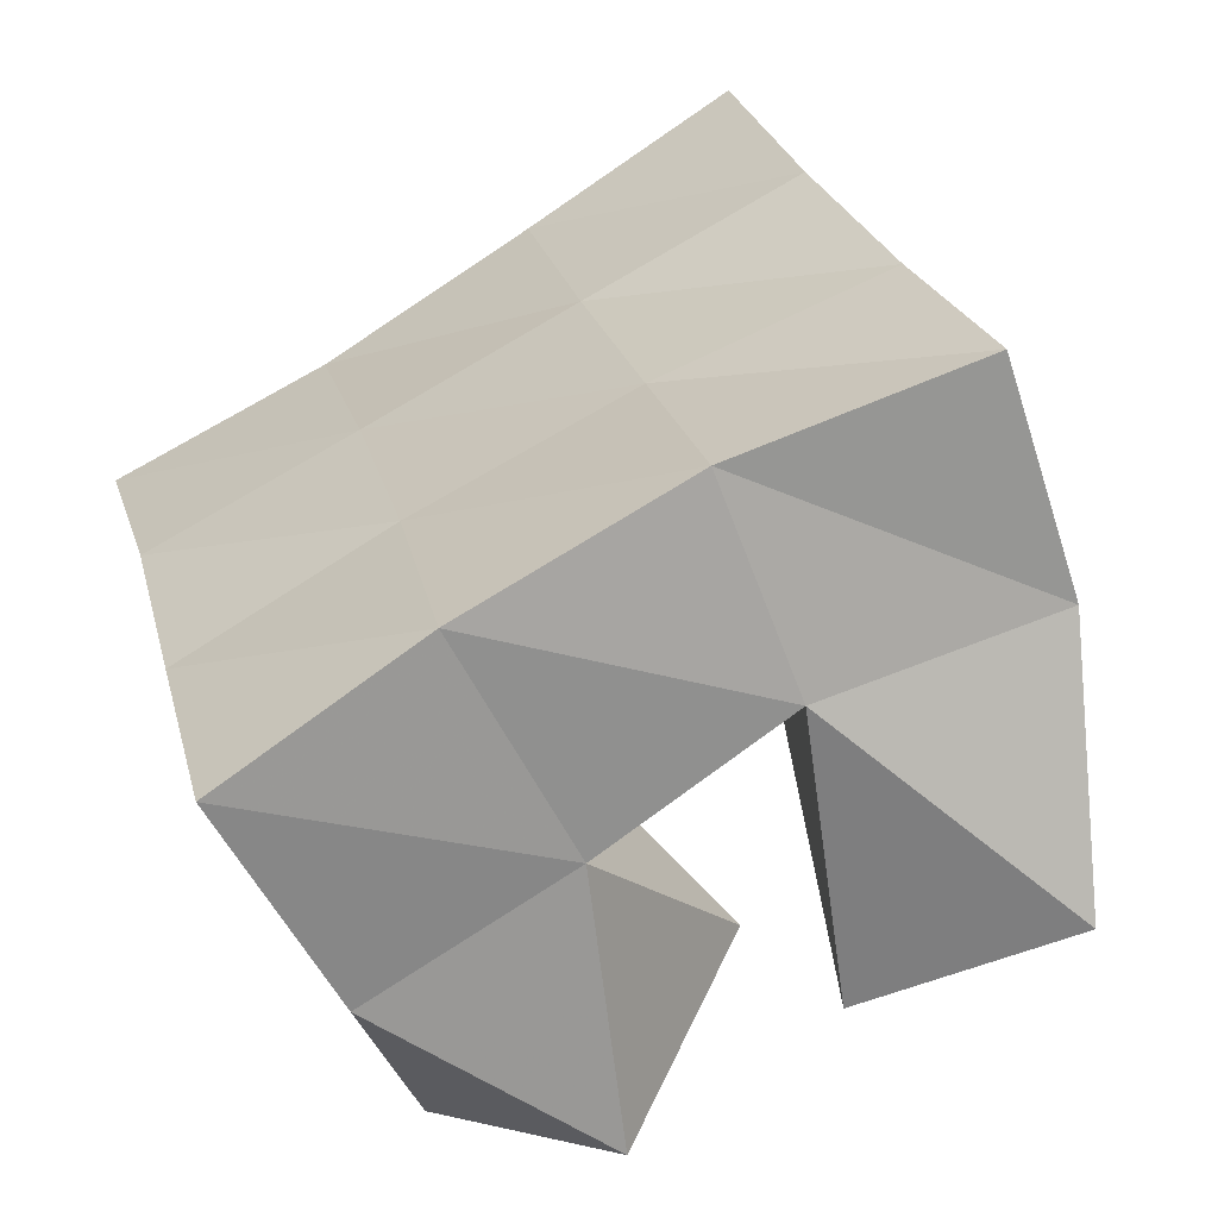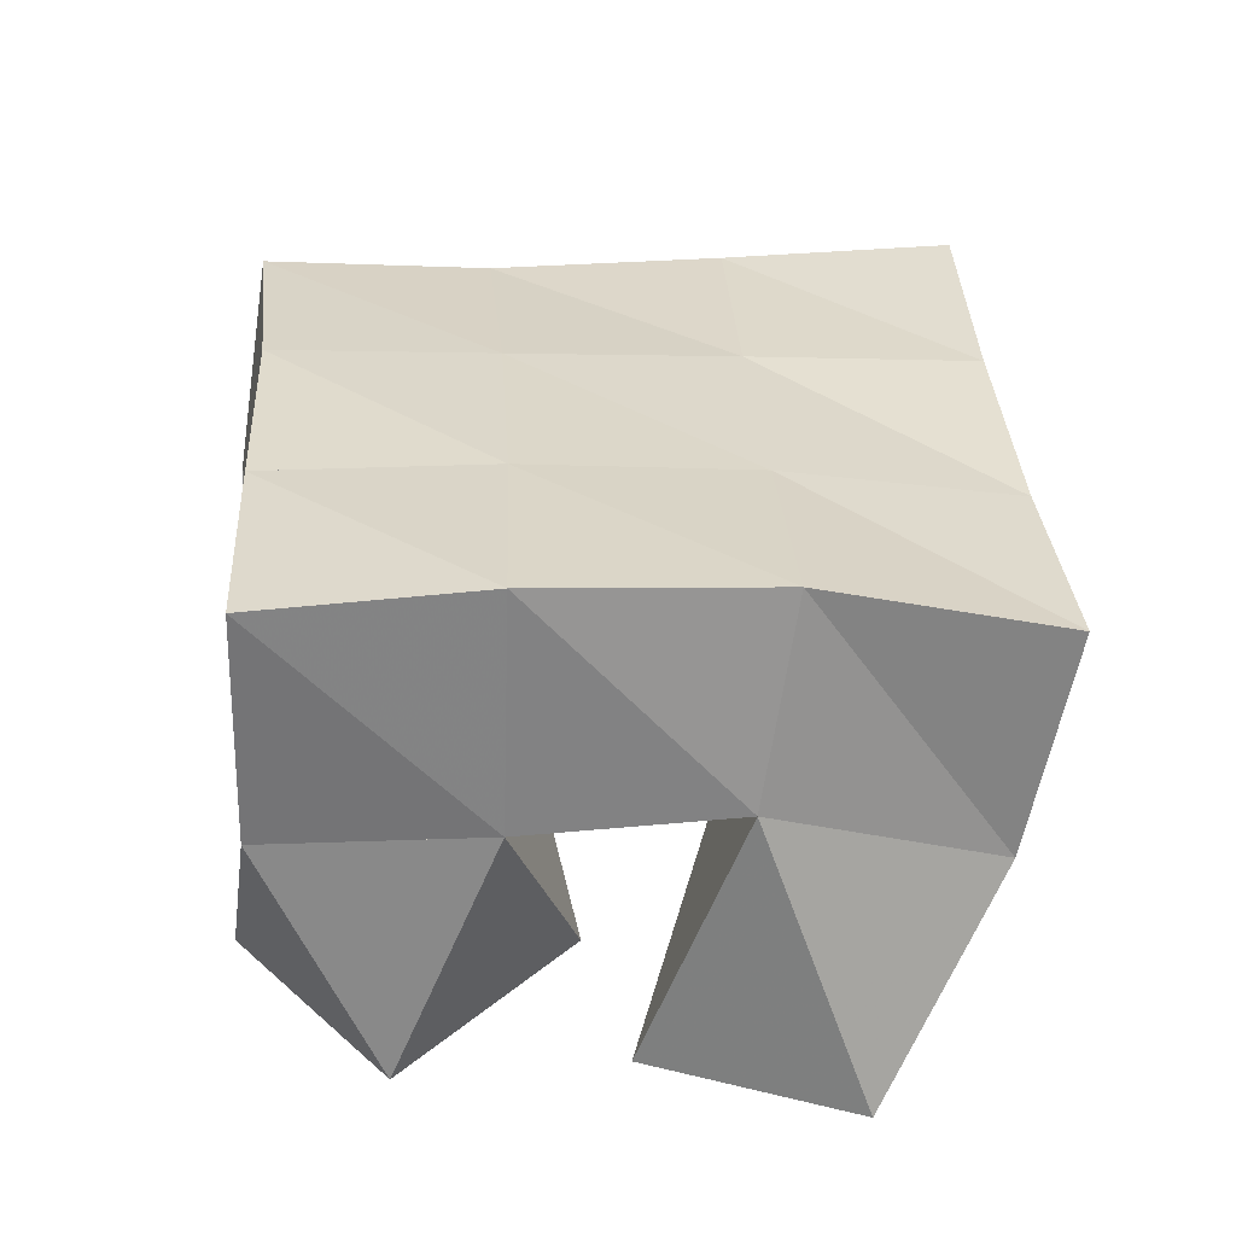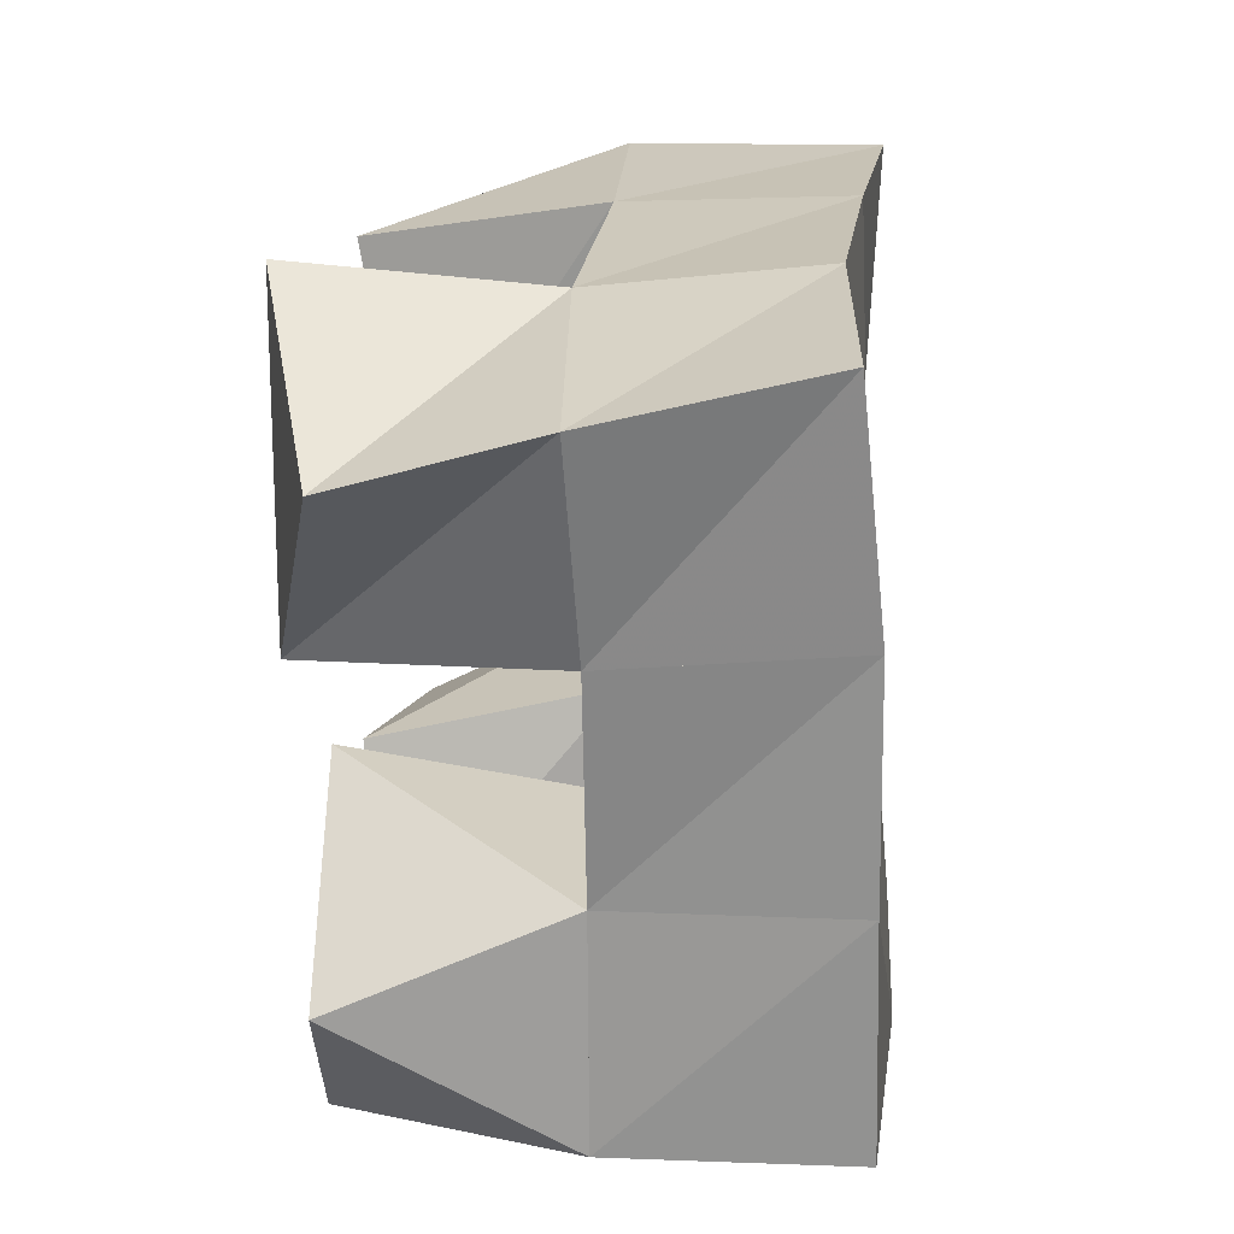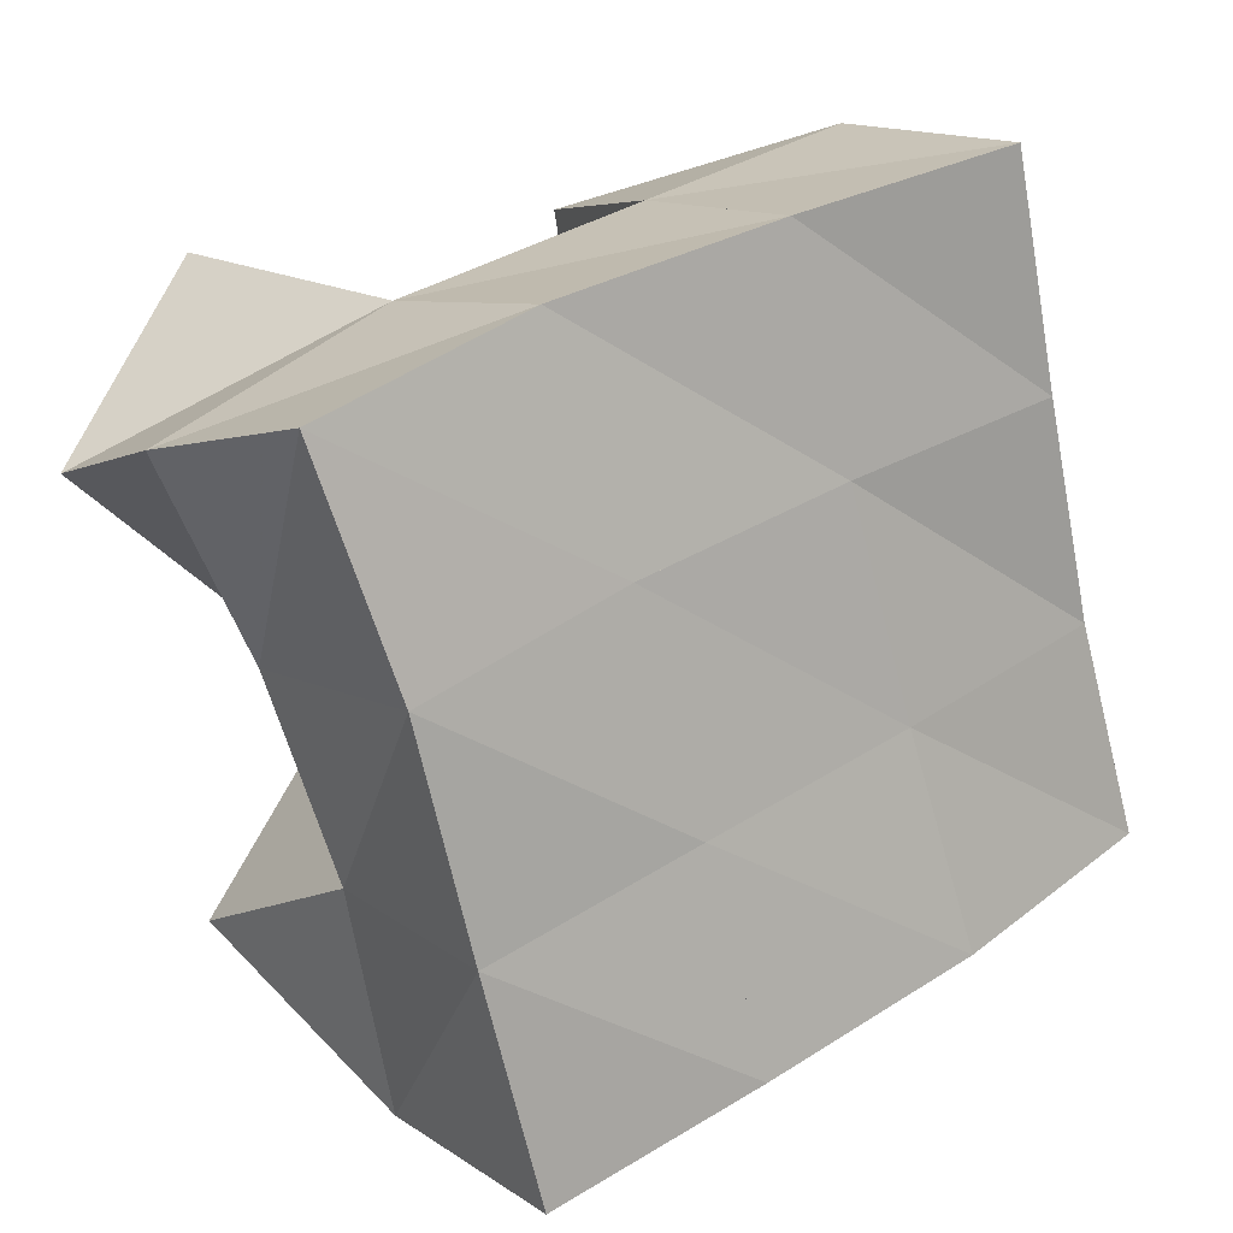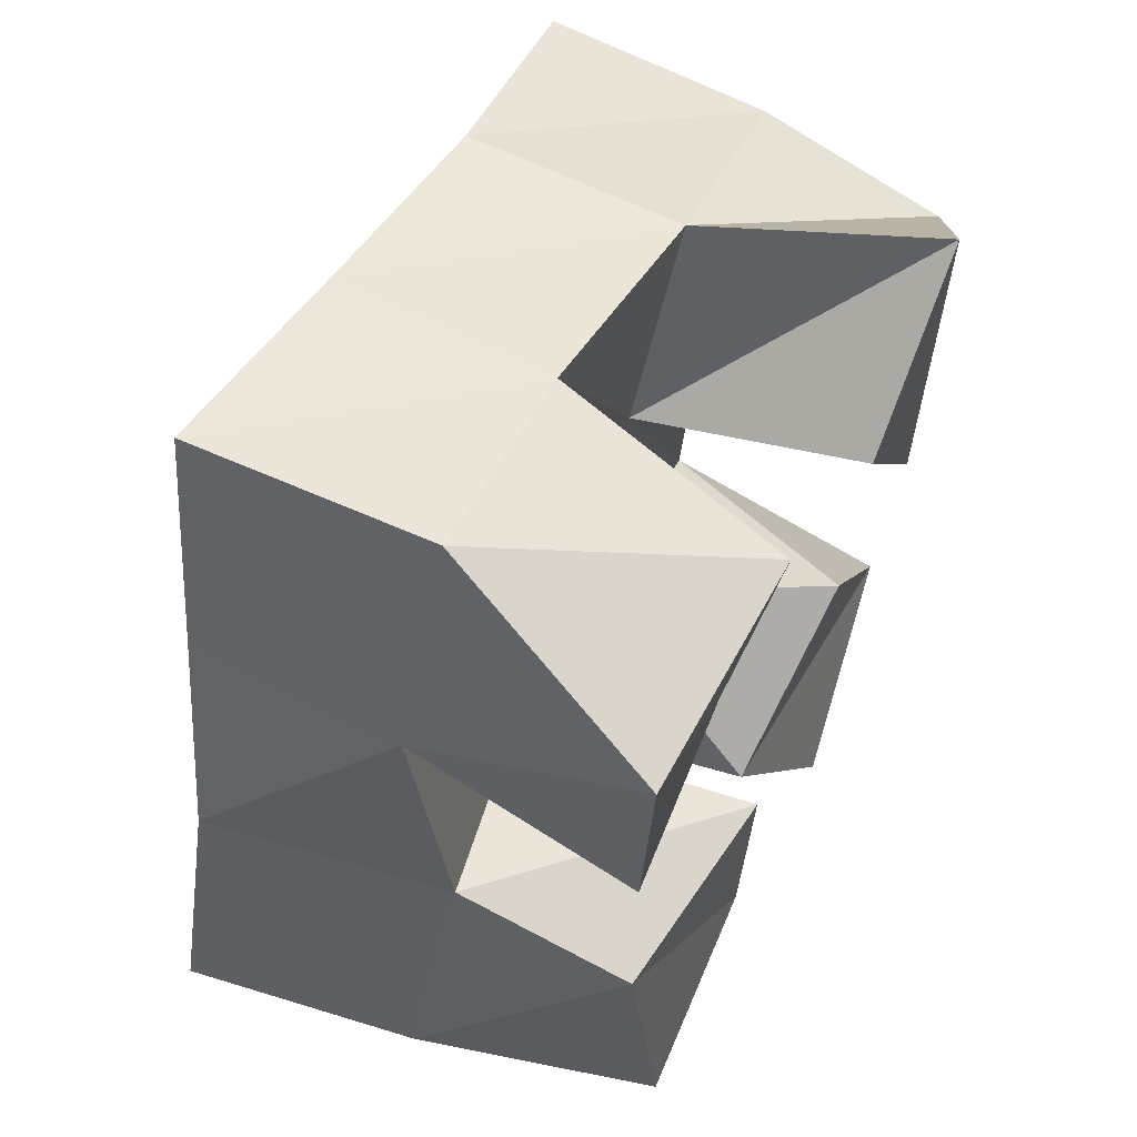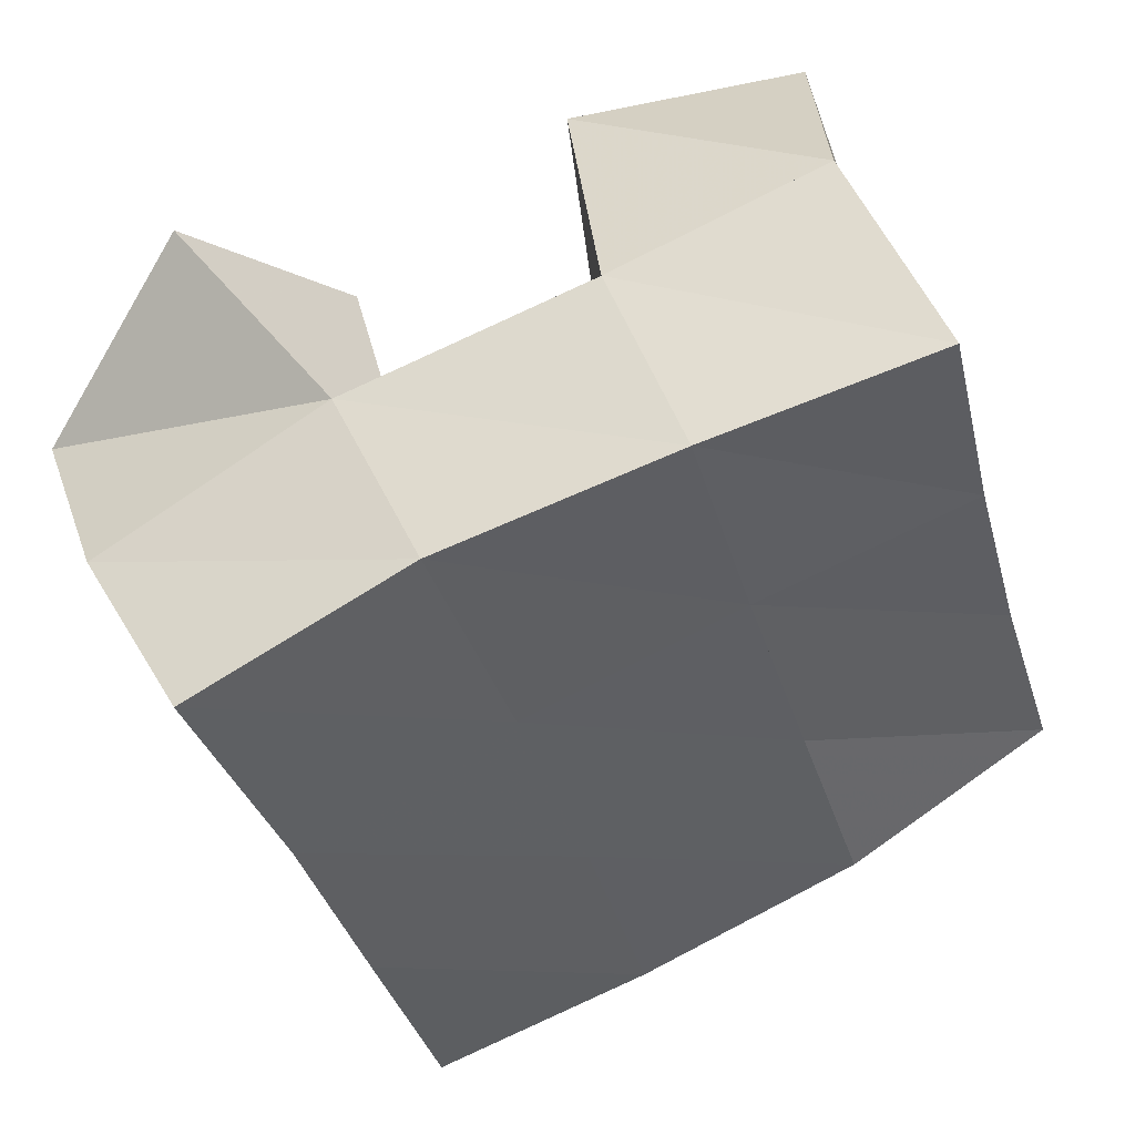
<metadata>
{"format":"obj","ext":"obj","renderer":"f3d","projection":"perspective","resolution":1024,"background":"white","views":[{"elev":-57.1,"azim":-151.5,"up":"+Z"},{"elev":32.6,"azim":-167.4,"up":"+Y"},{"elev":7.6,"azim":95.7,"up":"+Z"},{"elev":13.5,"azim":146.3,"up":"+Z"},{"elev":59.0,"azim":-64.2,"up":"+Z"},{"elev":49.1,"azim":159.1,"up":"+Z"}]}
</metadata>
<code>
v 3.91 0.1128 0.2006
v 3.912 0.1545 0.2114
v 3.877 0.1 0.238
v 3.86 0.1506 0.233
v 3.87 0.1 0.1682
v 3.892 0.1556 0.1702
v 3.841 0.1001 0.2082
v 3.843 0.1538 0.1865
v 3.795 0.1002 0.1408
v 3.783 0.1518 0.1505
v 3.746 0.1064 0.1435
v 3.742 0.1436 0.1605
v 3.794 0.1022 0.09242
v 3.772 0.1619 0.09679
v 3.747 0.1 0.08932
v 3.726 0.1475 0.1137
v 3.847 0.1043 0.1491
v 3.875 0.1547 0.1257
v 3.81 0.1095 0.1174
v 3.828 0.1548 0.1373
v 3.88 0.1062 0.106
v 3.865 0.154 0.0779
v 3.839 0.1012 0.07821
v 3.818 0.1558 0.0885
v 3.794 0.1 0.2417
v 3.807 0.1525 0.2484
v 3.742 0.1022 0.2406
v 3.759 0.151 0.2609
v 3.79 0.1095 0.1876
v 3.796 0.1525 0.1991
v 3.743 0.1052 0.1943
v 3.743 0.1532 0.2134
v 3.907 0.202 0.2216
v 3.859 0.198 0.2373
v 3.89 0.2058 0.1735
v 3.843 0.2026 0.1886
v 3.877 0.2053 0.1255
v 3.829 0.2048 0.1398
v 3.863 0.2052 0.07718
v 3.817 0.2076 0.09206
v 3.808 0.2001 0.2494
v 3.795 0.201 0.2011
v 3.78 0.2022 0.1529
v 3.767 0.2061 0.1062
v 3.759 0.2034 0.2603
v 3.746 0.2 0.2119
v 3.731 0.1958 0.1649
v 3.717 0.1957 0.119
f 1 2 4
f 3 1 4
f 2 6 8
f 4 2 8
f 6 5 7
f 8 6 7
f 5 1 3
f 7 5 3
f 8 7 3
f 4 8 3
f 2 1 5
f 6 2 5
f 9 10 12
f 11 9 12
f 10 14 16
f 12 10 16
f 14 13 15
f 16 14 15
f 13 9 11
f 15 13 11
f 16 15 11
f 12 16 11
f 10 9 13
f 14 10 13
f 17 18 20
f 19 17 20
f 18 22 24
f 20 18 24
f 22 21 23
f 24 22 23
f 21 17 19
f 23 21 19
f 24 23 19
f 20 24 19
f 18 17 21
f 22 18 21
f 25 26 28
f 27 25 28
f 26 30 32
f 28 26 32
f 30 29 31
f 32 30 31
f 29 25 27
f 31 29 27
f 32 31 27
f 28 32 27
f 26 25 29
f 30 26 29
f 2 33 34
f 4 2 34
f 33 35 36
f 34 33 36
f 35 6 8
f 36 35 8
f 6 2 4
f 8 6 4
f 36 8 4
f 34 36 4
f 33 2 6
f 35 33 6
f 6 35 36
f 8 6 36
f 35 37 38
f 36 35 38
f 37 18 20
f 38 37 20
f 18 6 8
f 20 18 8
f 38 20 8
f 36 38 8
f 35 6 18
f 37 35 18
f 18 37 38
f 20 18 38
f 37 39 40
f 38 37 40
f 39 22 24
f 40 39 24
f 22 18 20
f 24 22 20
f 40 24 20
f 38 40 20
f 37 18 22
f 39 37 22
f 4 34 41
f 26 4 41
f 34 36 42
f 41 34 42
f 36 8 30
f 42 36 30
f 8 4 26
f 30 8 26
f 42 30 26
f 41 42 26
f 34 4 8
f 36 34 8
f 8 36 42
f 30 8 42
f 36 38 43
f 42 36 43
f 38 20 10
f 43 38 10
f 20 8 30
f 10 20 30
f 43 10 30
f 42 43 30
f 36 8 20
f 38 36 20
f 20 38 43
f 10 20 43
f 38 40 44
f 43 38 44
f 40 24 14
f 44 40 14
f 24 20 10
f 14 24 10
f 44 14 10
f 43 44 10
f 38 20 24
f 40 38 24
f 26 41 45
f 28 26 45
f 41 42 46
f 45 41 46
f 42 30 32
f 46 42 32
f 30 26 28
f 32 30 28
f 46 32 28
f 45 46 28
f 41 26 30
f 42 41 30
f 30 42 46
f 32 30 46
f 42 43 47
f 46 42 47
f 43 10 12
f 47 43 12
f 10 30 32
f 12 10 32
f 47 12 32
f 46 47 32
f 42 30 10
f 43 42 10
f 10 43 47
f 12 10 47
f 43 44 48
f 47 43 48
f 44 14 16
f 48 44 16
f 14 10 12
f 16 14 12
f 48 16 12
f 47 48 12
f 43 10 14
f 44 43 14

</code>
